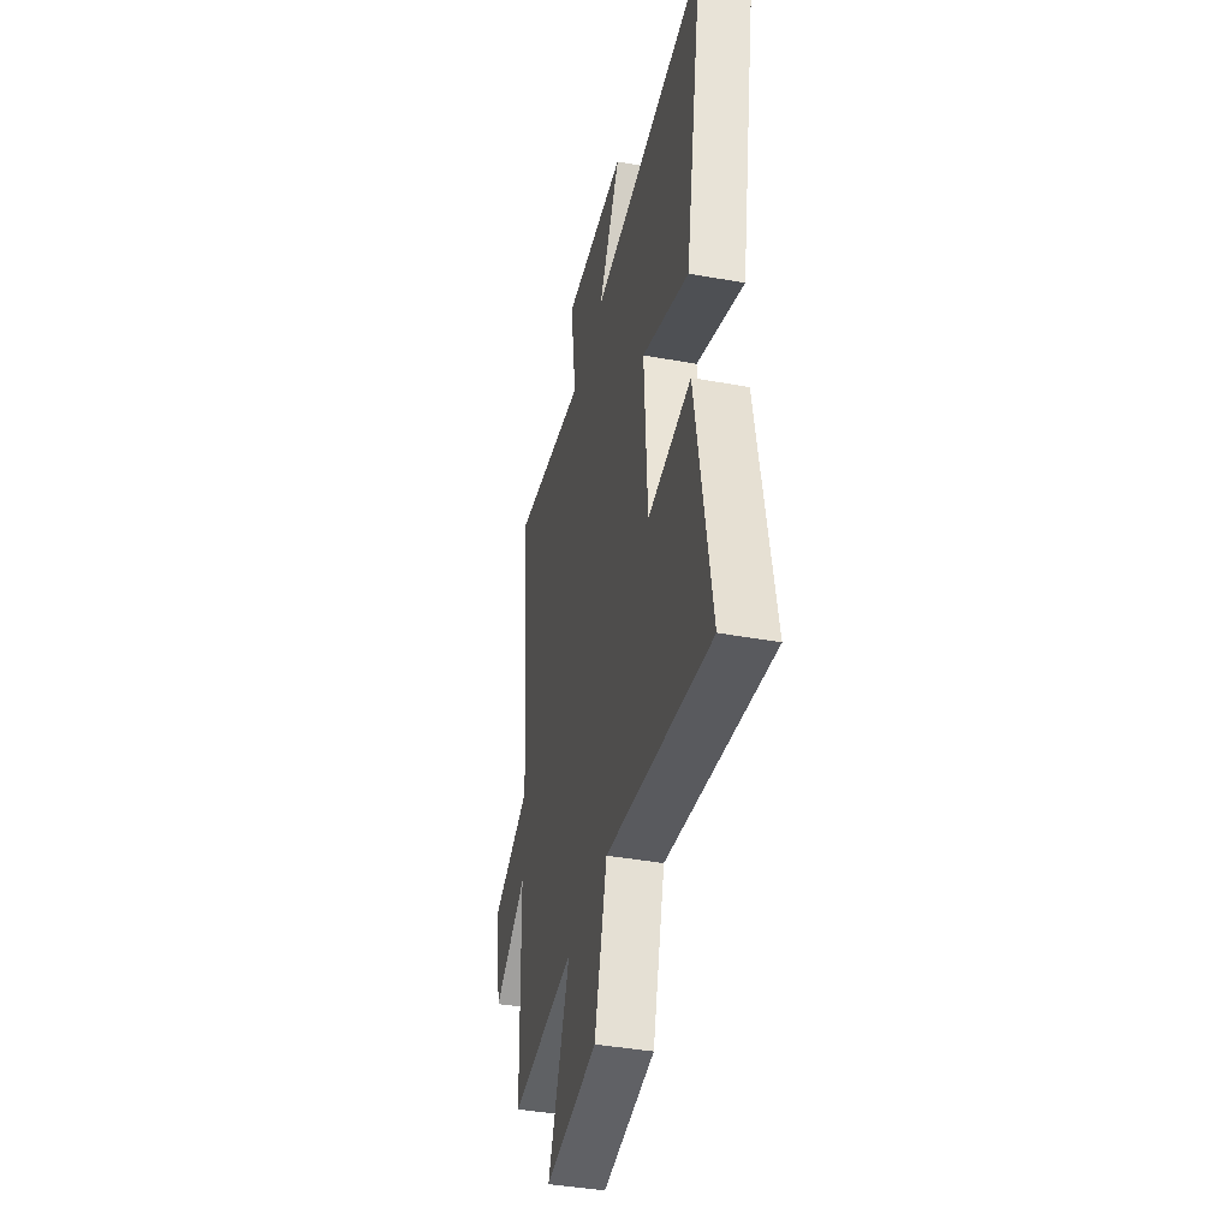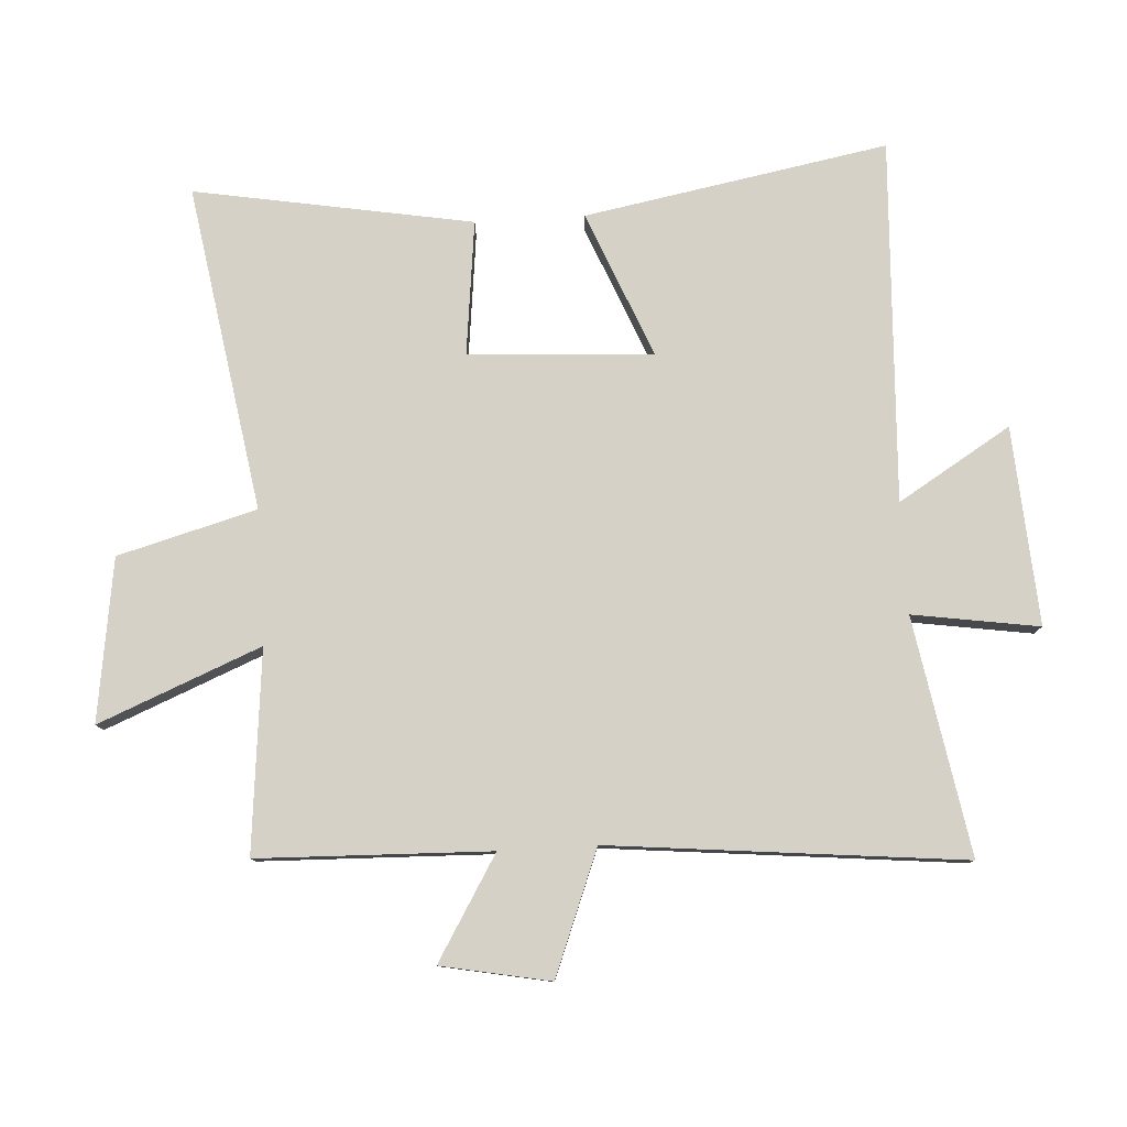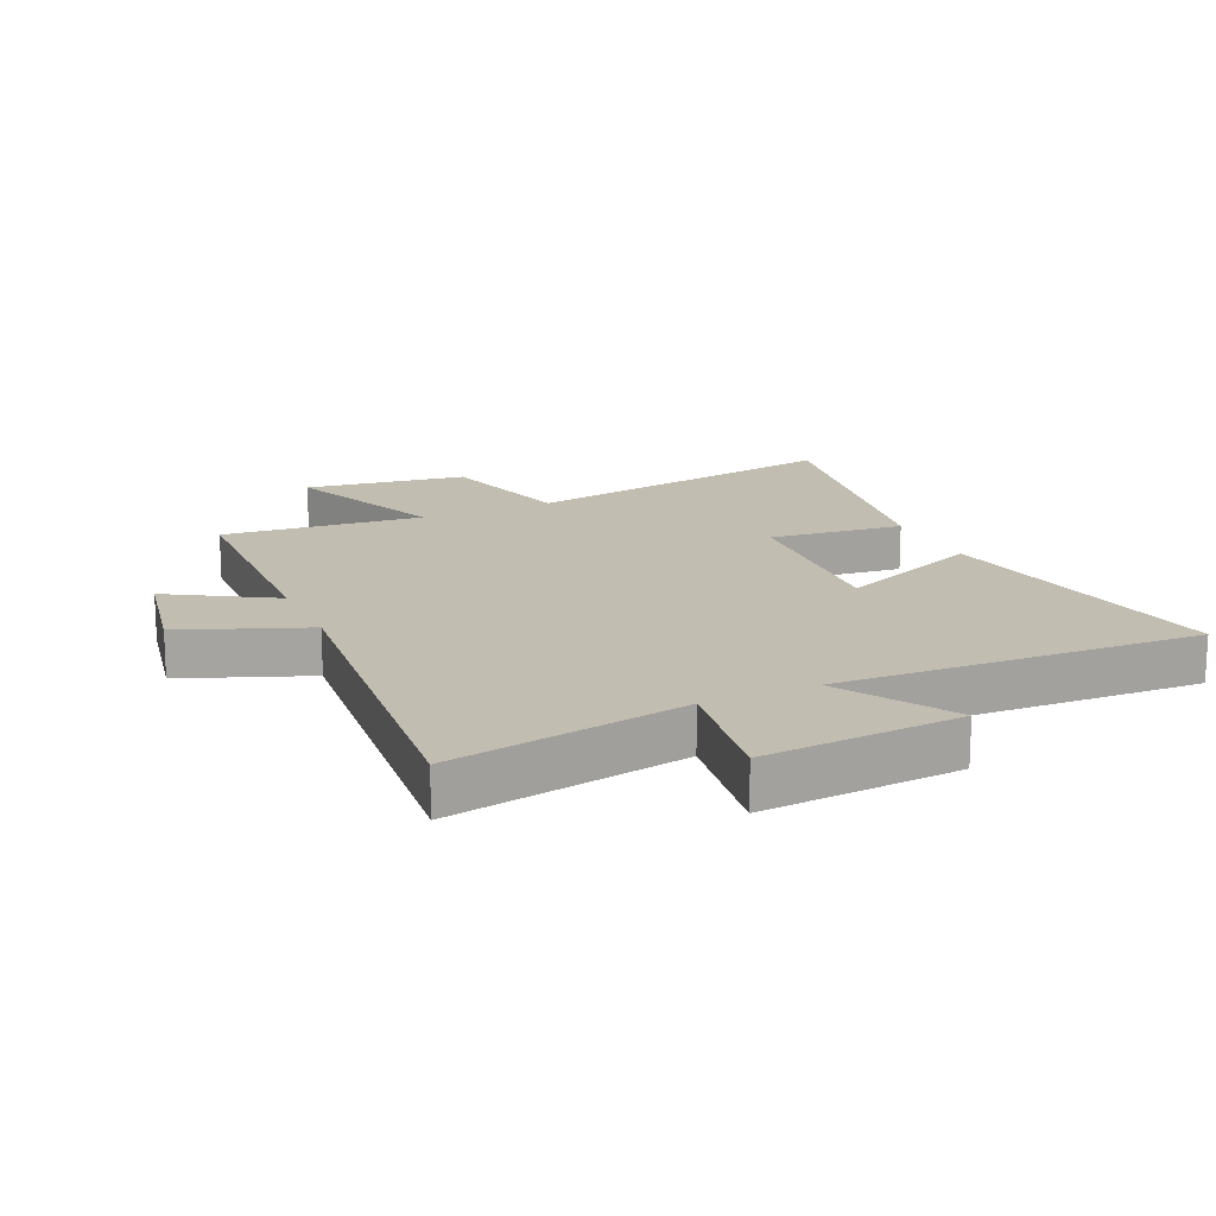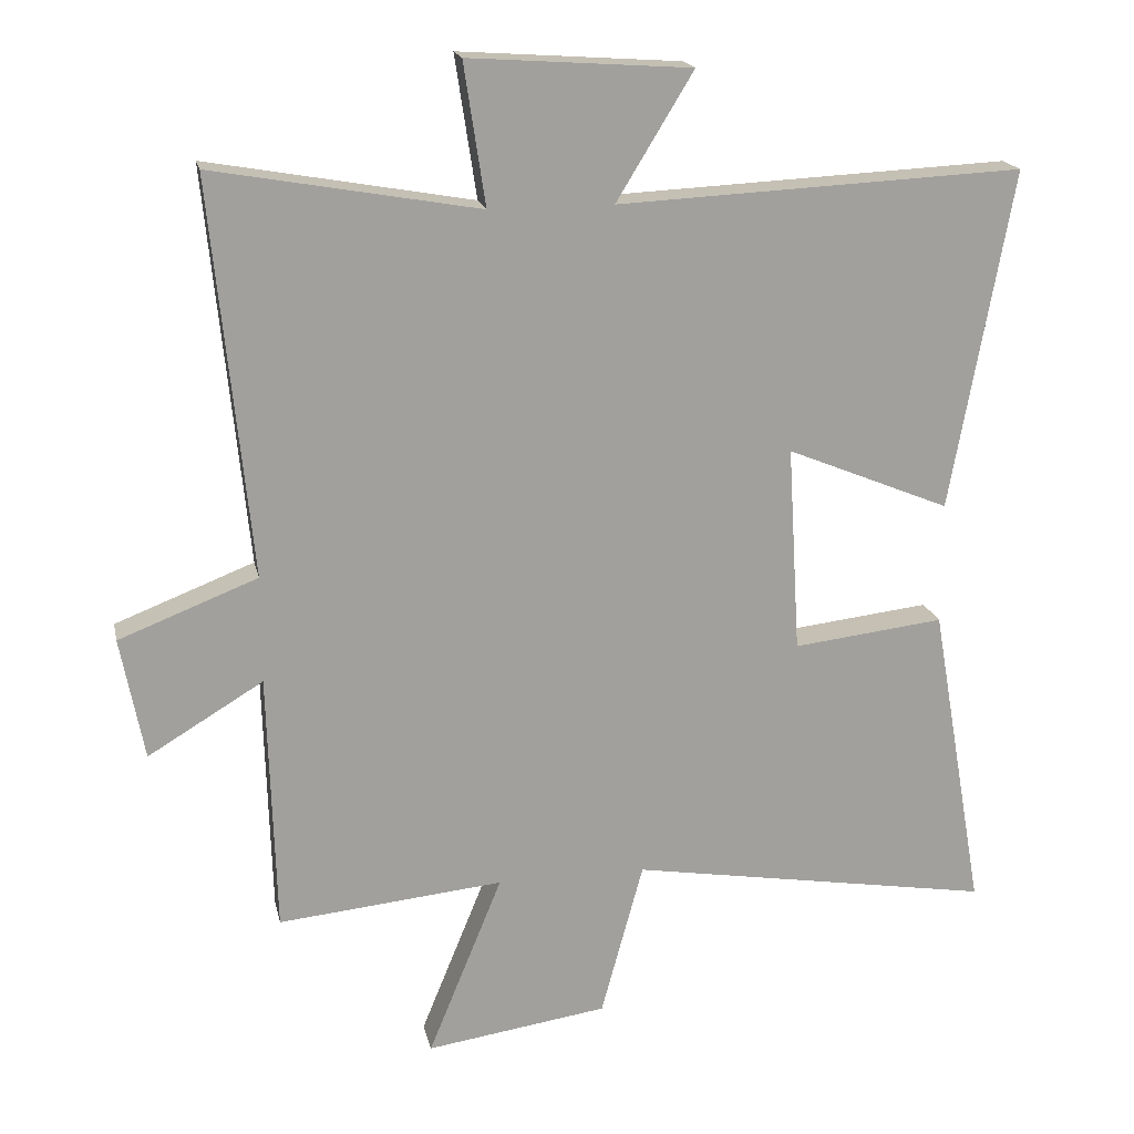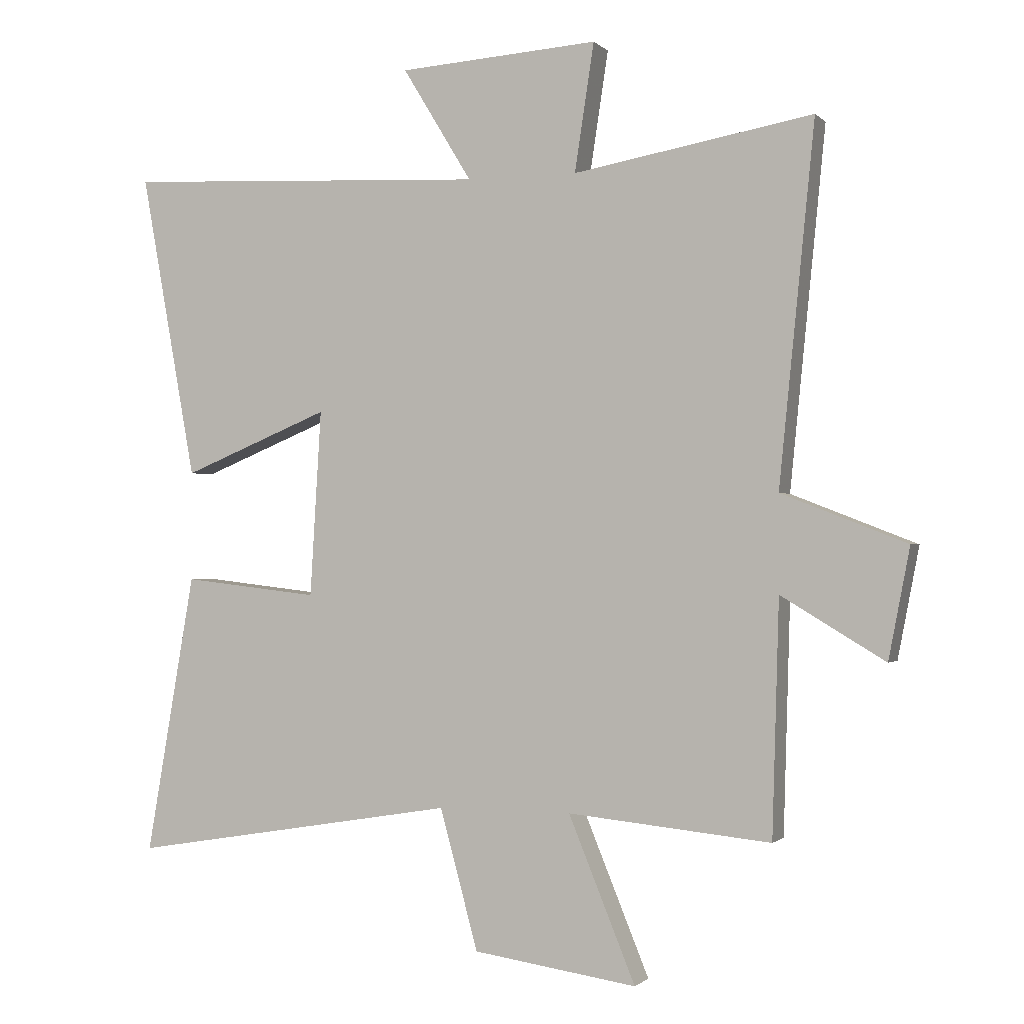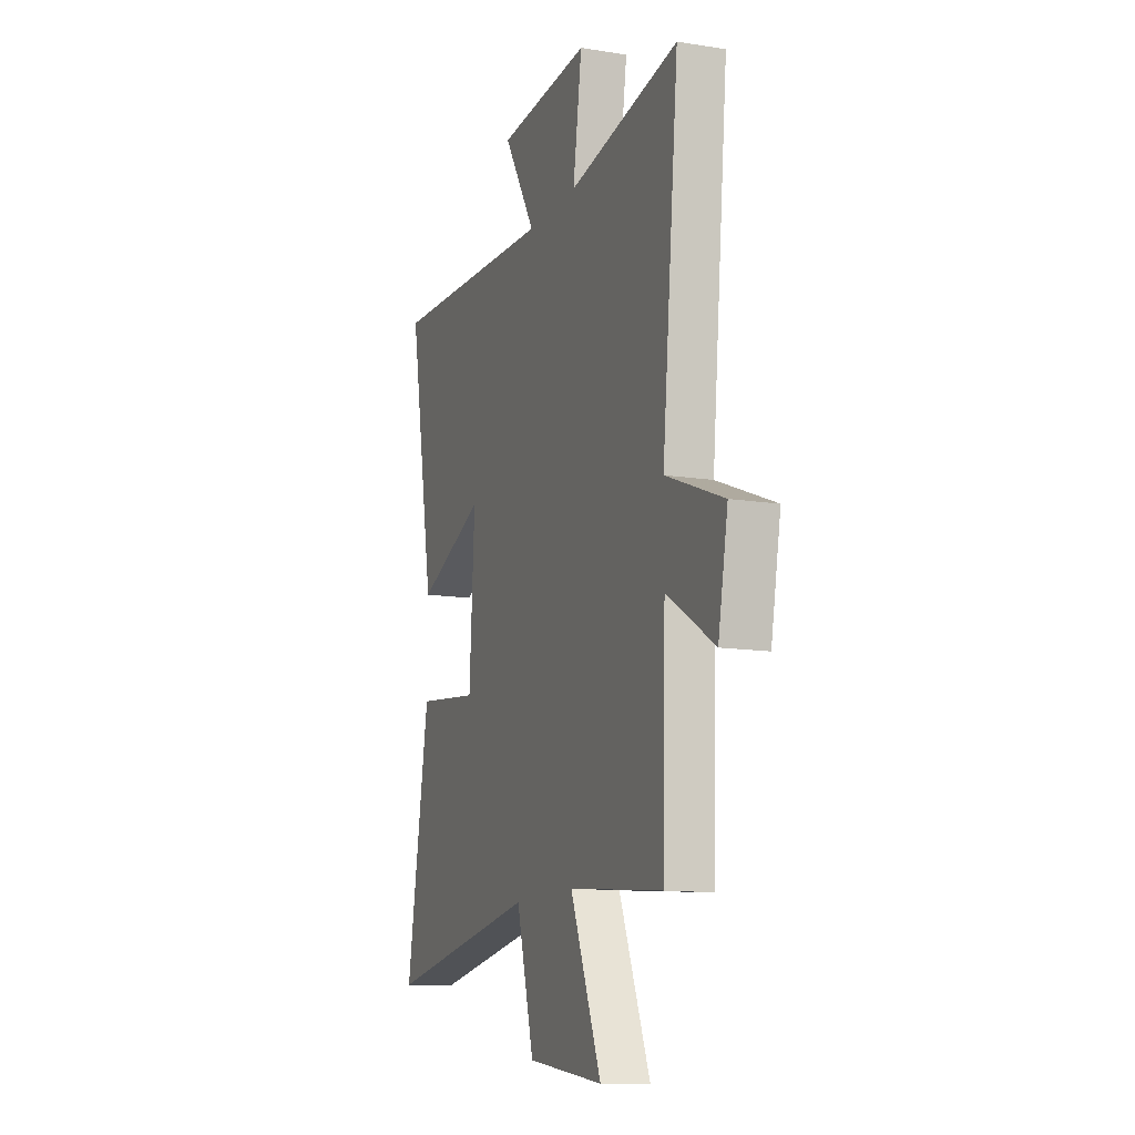
<metadata>
{"format":"obj","ext":"obj","renderer":"f3d","projection":"perspective","resolution":1024,"background":"white","views":[{"elev":-40.5,"azim":77.4,"up":"+Z"},{"elev":79.4,"azim":-93.4,"up":"+Y"},{"elev":16.8,"azim":-24.5,"up":"+Y"},{"elev":18.3,"azim":-11.9,"up":"+Z"},{"elev":-0.9,"azim":-159.3,"up":"+Z"},{"elev":-12.5,"azim":-110.5,"up":"+Z"}]}
</metadata>
<code>
v 0.578 0.07 -0.587
v 0.052 0.07 -0.5
v -0.009 0.07 -0.724
v -0.271 0.07 -0.762
v -0.164 0.07 -0.5
v -0.489 0.07 -0.532
v -0.5 0.07 -0.157
v -0.666 0.07 -0.257
v -0.7 0.07 -0.081
v -0.5 0.07 -0.003
v -0.557 0.07 0.568
v -0.174 0.07 0.5
v -0.205 0.07 0.704
v 0.115 0.07 0.682
v 0.004 0.07 0.5
v 0.589 0.07 0.528
v 0.5 0.07 0.038
v 0.264 0.07 0.135
v 0.282 0.07 -0.163
v 0.5 0.07 -0.138
v 0.578 0 -0.587
v 0.052 0 -0.5
v -0.009 0 -0.724
v -0.271 0 -0.762
v -0.164 0 -0.5
v -0.489 0 -0.532
v -0.5 0 -0.157
v -0.666 0 -0.257
v -0.7 0 -0.081
v -0.5 0 -0.003
v -0.557 0 0.568
v -0.174 0 0.5
v -0.205 0 0.704
v 0.115 0 0.682
v 0.004 0 0.5
v 0.589 0 0.528
v 0.5 0 0.038
v 0.264 0 0.135
v 0.282 0 -0.163
v 0.5 0 -0.138
f 19 20 1 2
f 18 19 2
f 15 16 17 18
f 15 18 2
f 12 13 14 15
f 12 15 2 3
f 10 11 12 3
f 7 8 9 10
f 5 6 7 10
f 5 10 3
f 3 4 5
f 22 21 40 39
f 22 39 38
f 38 37 36 35
f 22 38 35
f 35 34 33 32
f 23 22 35 32
f 23 32 31 30
f 30 29 28 27
f 30 27 26 25
f 23 30 25
f 25 24 23
f 1 21 22 2
f 2 22 23 3
f 3 23 24 4
f 4 24 25 5
f 5 25 26 6
f 6 26 27 7
f 7 27 28 8
f 8 28 29 9
f 9 29 30 10
f 10 30 31 11
f 11 31 32 12
f 12 32 33 13
f 13 33 34 14
f 14 34 35 15
f 15 35 36 16
f 16 36 37 17
f 17 37 38 18
f 18 38 39 19
f 19 39 40 20
f 20 40 21 1

</code>
